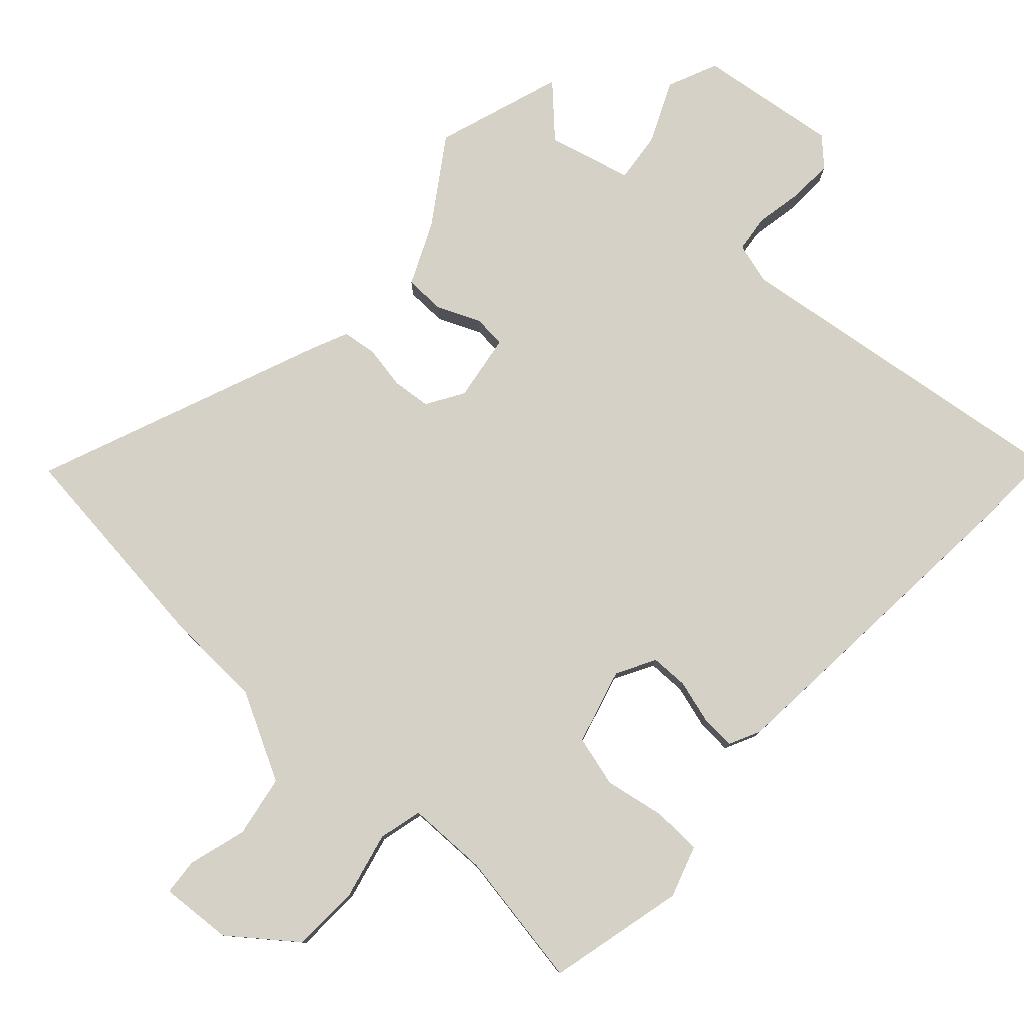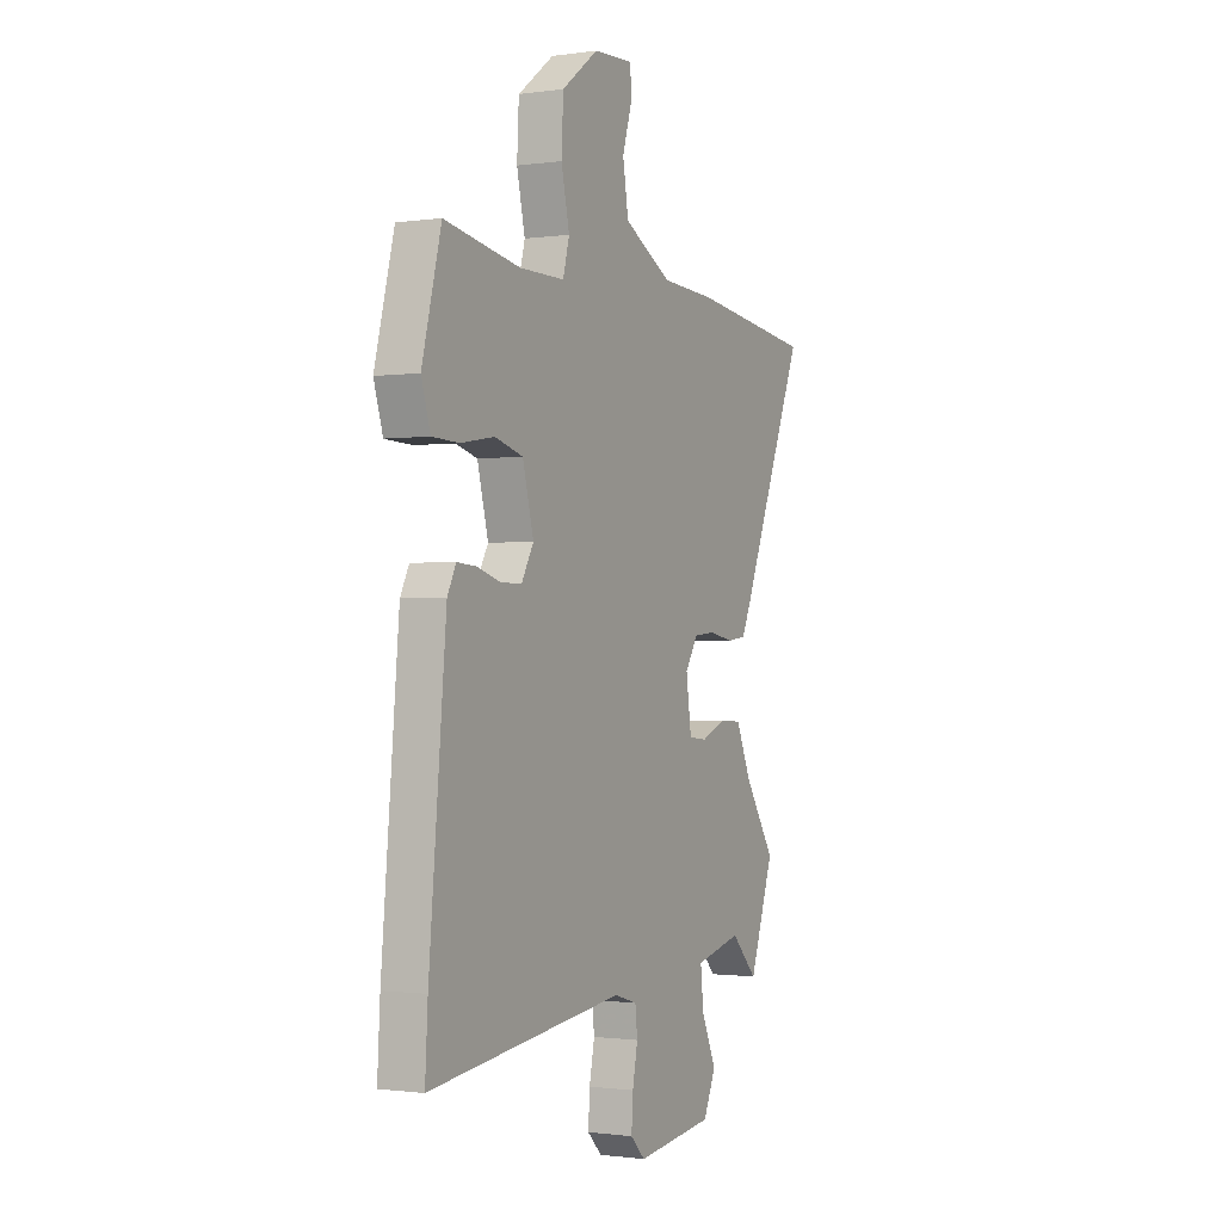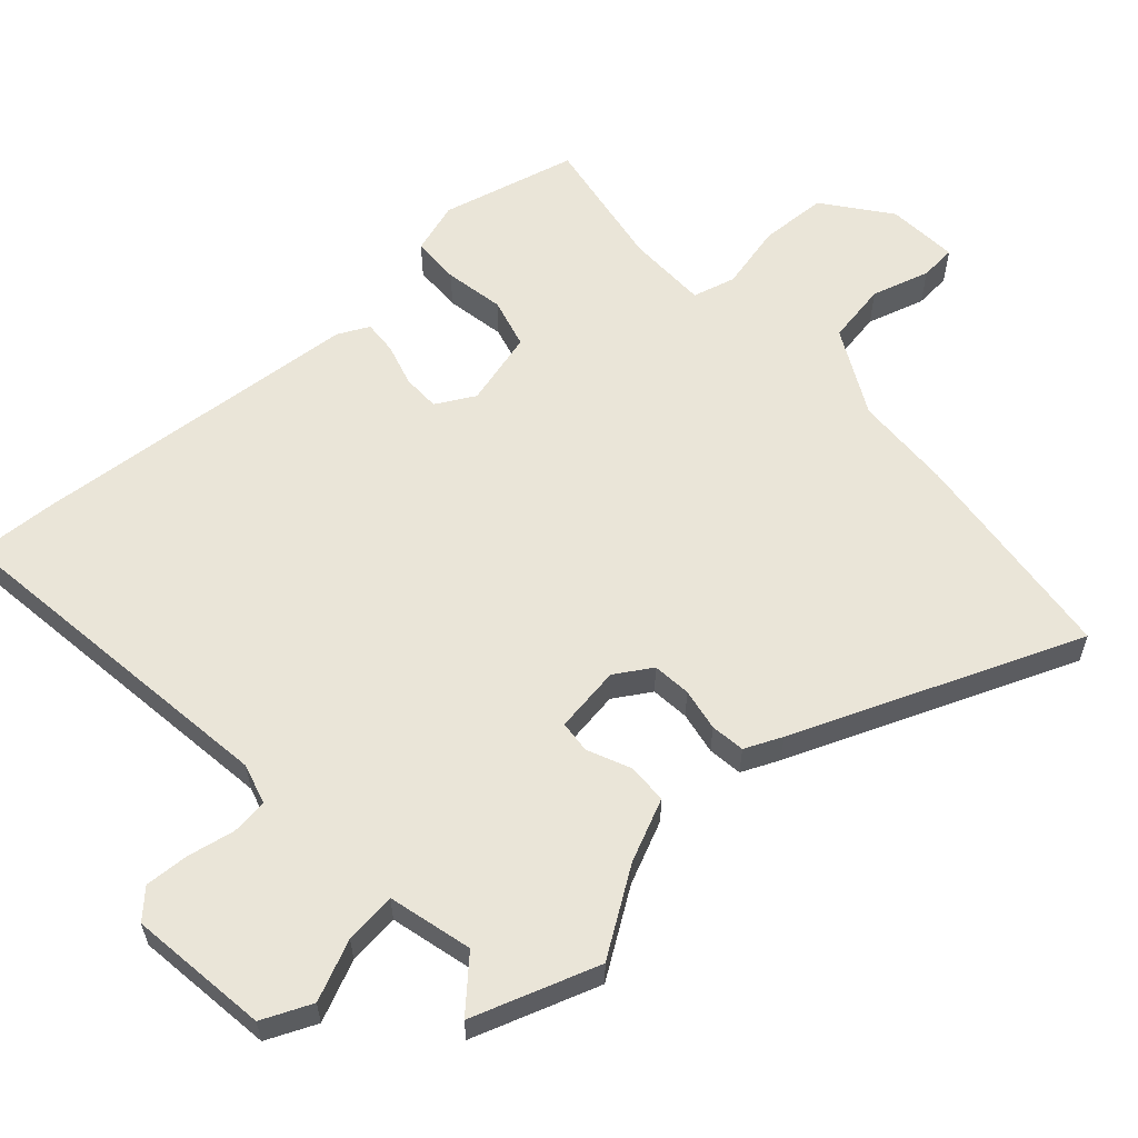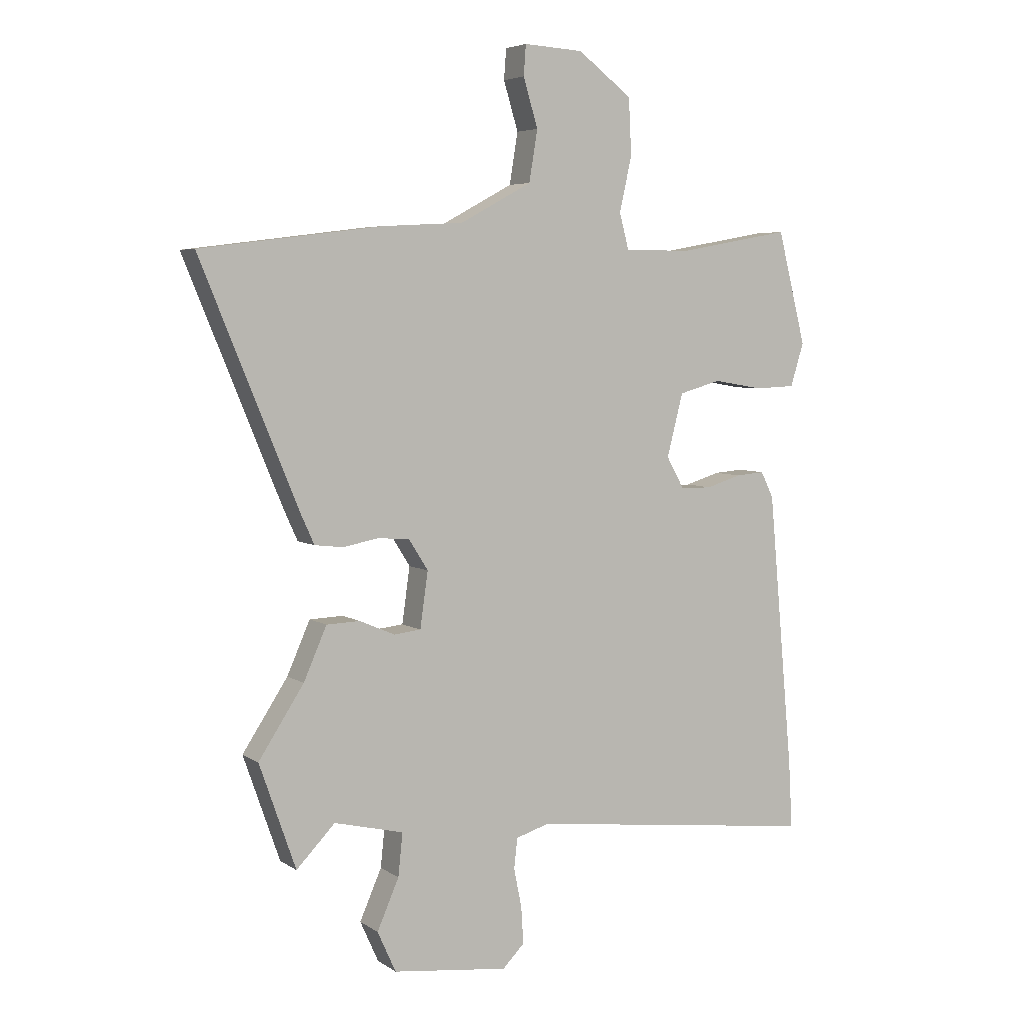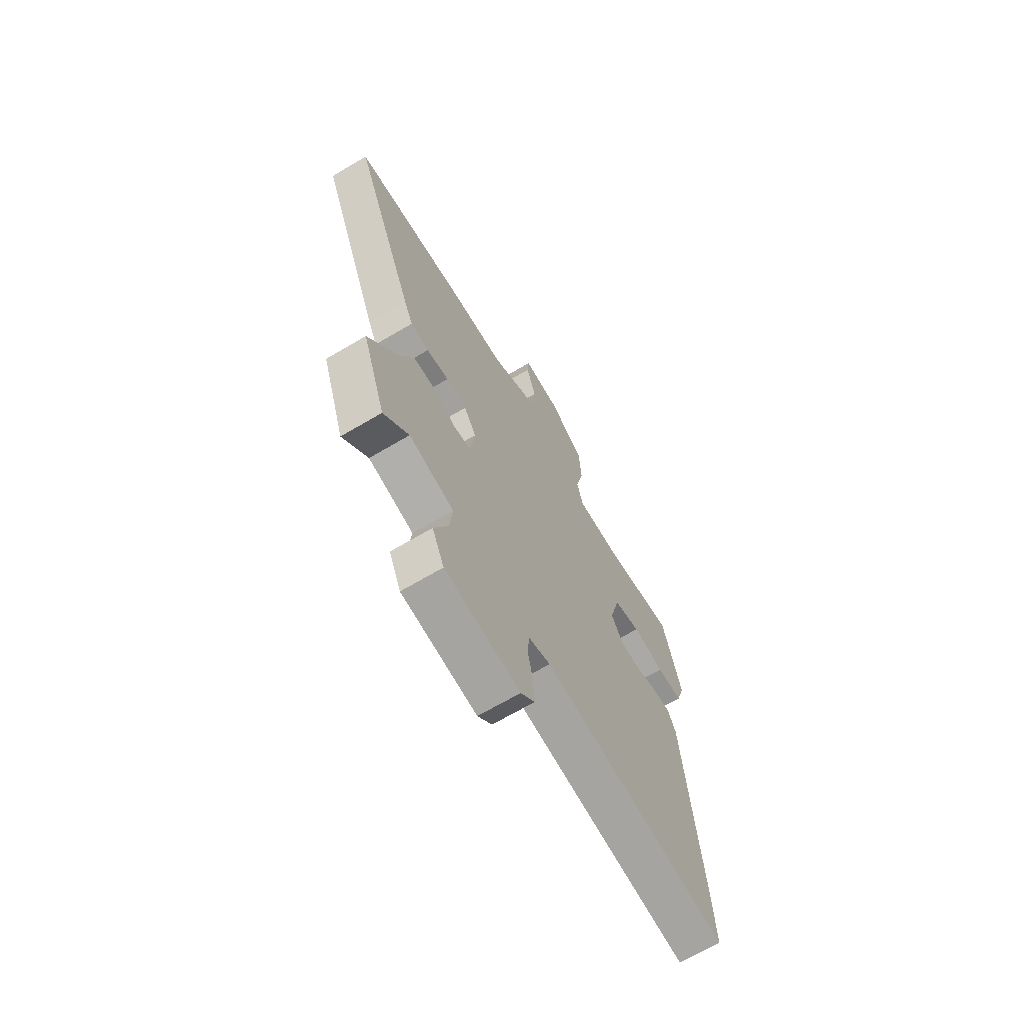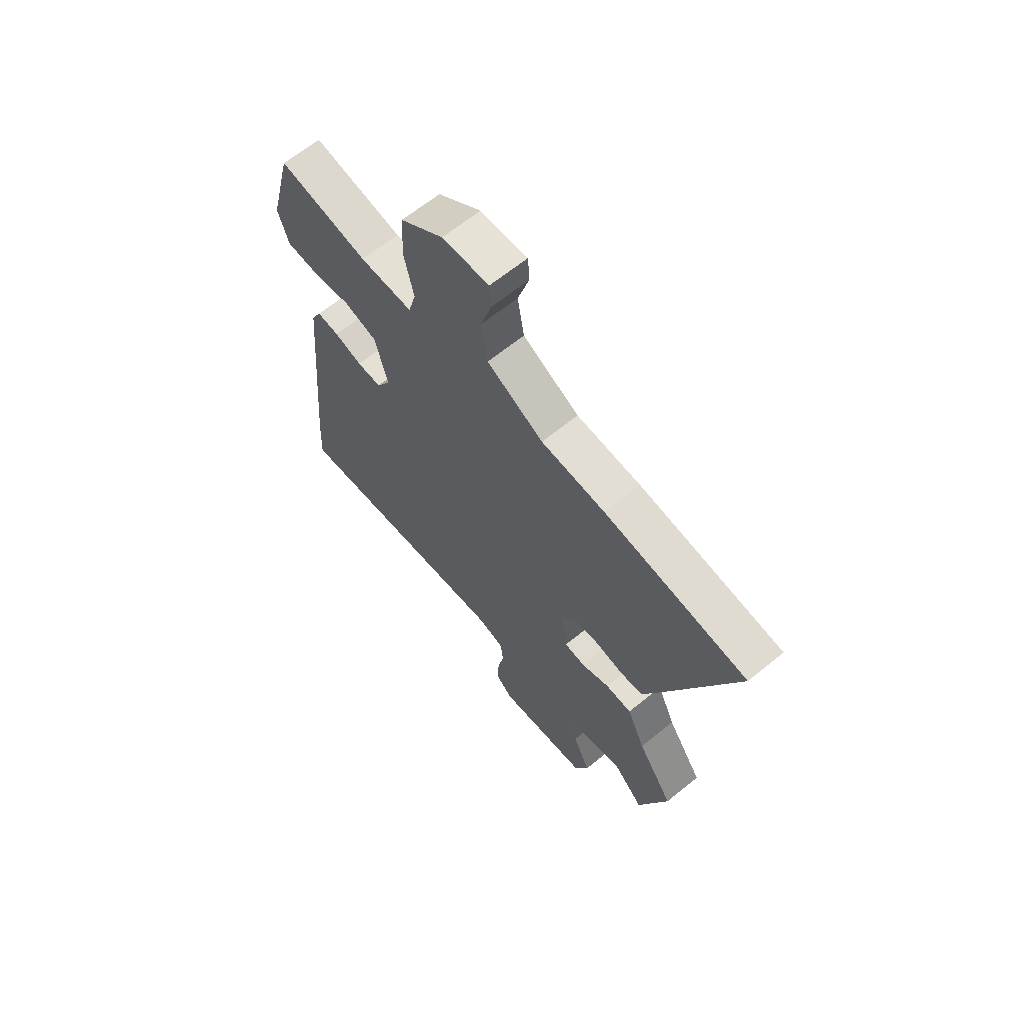
<metadata>
{"format":"obj","ext":"obj","renderer":"f3d","projection":"perspective","resolution":1024,"background":"white","views":[{"elev":79.1,"azim":41.8,"up":"+Y"},{"elev":-1.1,"azim":117.3,"up":"+Z"},{"elev":58.8,"azim":-132.6,"up":"+Y"},{"elev":5.3,"azim":-28.4,"up":"+Z"},{"elev":-68.1,"azim":-59.4,"up":"+Z"},{"elev":65.3,"azim":-129.3,"up":"+Z"}]}
</metadata>
<code>
v -0.489 0.07 -0.531
v -0.554 0.07 -0.345
v -0.473 0.07 -0.221
v -0.432 0.07 -0.128
v -0.372 0.07 -0.126
v -0.309 0.07 -0.153
v -0.261 0.07 -0.148
v -0.247 0.07 -0.049
v -0.281 0.07 0.005
v -0.338 0.07 0.01
v -0.401 0.07 -0.002
v -0.452 0.07 0.004
v -0.477 0.07 0.059
v -0.651 0.07 0.481
v -0.326 0.07 0.522
v -0.181 0.07 0.53
v -0.053 0.07 0.599
v -0.038 0.07 0.69
v -0.064 0.07 0.776
v -0.06 0.07 0.83
v 0.046 0.07 0.824
v 0.143 0.07 0.751
v 0.148 0.07 0.651
v 0.126 0.07 0.553
v 0.143 0.07 0.489
v 0.263 0.07 0.489
v 0.465 0.07 0.525
v 0.516 0.07 0.324
v 0.492 0.07 0.247
v 0.42 0.07 0.244
v 0.331 0.07 0.259
v 0.256 0.07 0.238
v 0.227 0.07 0.126
v 0.259 0.07 0.069
v 0.315 0.07 0.069
v 0.378 0.07 0.088
v 0.429 0.07 0.092
v 0.452 0.07 0.046
v 0.497 0.07 -0.448
v 0.504 0.07 -0.57
v -0.016 0.07 -0.507
v -0.076 0.07 -0.525
v -0.082 0.07 -0.579
v -0.068 0.07 -0.649
v -0.064 0.07 -0.714
v -0.103 0.07 -0.753
v -0.31 0.07 -0.728
v -0.343 0.07 -0.655
v -0.304 0.07 -0.566
v -0.296 0.07 -0.49
v -0.42 0.07 -0.46
v -0.489 0 -0.531
v -0.554 0 -0.345
v -0.473 0 -0.221
v -0.432 0 -0.128
v -0.372 0 -0.126
v -0.309 0 -0.153
v -0.261 0 -0.148
v -0.247 0 -0.049
v -0.281 0 0.005
v -0.338 0 0.01
v -0.401 0 -0.002
v -0.452 0 0.004
v -0.477 0 0.059
v -0.651 0 0.481
v -0.326 0 0.522
v -0.181 0 0.53
v -0.053 0 0.599
v -0.038 0 0.69
v -0.064 0 0.776
v -0.06 0 0.83
v 0.046 0 0.824
v 0.143 0 0.751
v 0.148 0 0.651
v 0.126 0 0.553
v 0.143 0 0.489
v 0.263 0 0.489
v 0.465 0 0.525
v 0.516 0 0.324
v 0.492 0 0.247
v 0.42 0 0.244
v 0.331 0 0.259
v 0.256 0 0.238
v 0.227 0 0.126
v 0.259 0 0.069
v 0.315 0 0.069
v 0.378 0 0.088
v 0.429 0 0.092
v 0.452 0 0.046
v 0.497 0 -0.448
v 0.504 0 -0.57
v -0.016 0 -0.507
v -0.076 0 -0.525
v -0.082 0 -0.579
v -0.068 0 -0.649
v -0.064 0 -0.714
v -0.103 0 -0.753
v -0.31 0 -0.728
v -0.343 0 -0.655
v -0.304 0 -0.566
v -0.296 0 -0.49
v -0.42 0 -0.46
f 47 48 49
f 46 47 49
f 45 46 49
f 44 45 49
f 43 44 49
f 42 43 49 50
f 41 42 50 51
f 39 40 41
f 38 39 41
f 37 38 41
f 36 37 41
f 35 36 41
f 34 35 41 51
f 29 30 31
f 28 29 31
f 27 28 31
f 26 27 31
f 25 26 31 32
f 22 23 24
f 21 22 24
f 20 21 24
f 19 20 24
f 18 19 24
f 17 18 24 25
f 25 32 33
f 17 25 33
f 16 17 33
f 15 16 33
f 14 15 33
f 13 14 33
f 12 13 33
f 11 12 33
f 10 11 33
f 3 4 5 6
f 3 6 7
f 2 3 7
f 1 2 7
f 51 1 7
f 34 51 7
f 9 10 33 34
f 8 9 34
f 7 8 34
f 100 99 98
f 100 98 97
f 100 97 96
f 100 96 95
f 100 95 94
f 101 100 94 93
f 102 101 93 92
f 92 91 90
f 92 90 89
f 92 89 88
f 92 88 87
f 92 87 86
f 102 92 86 85
f 82 81 80
f 82 80 79
f 82 79 78
f 82 78 77
f 83 82 77 76
f 75 74 73
f 75 73 72
f 75 72 71
f 75 71 70
f 75 70 69
f 76 75 69 68
f 84 83 76
f 84 76 68
f 84 68 67
f 84 67 66
f 84 66 65
f 84 65 64
f 84 64 63
f 84 63 62
f 84 62 61
f 57 56 55 54
f 58 57 54
f 58 54 53
f 58 53 52
f 58 52 102
f 58 102 85
f 85 84 61 60
f 85 60 59
f 85 59 58
f 1 52 53 2
f 2 53 54 3
f 3 54 55 4
f 4 55 56 5
f 5 56 57 6
f 6 57 58 7
f 7 58 59 8
f 8 59 60 9
f 9 60 61 10
f 10 61 62 11
f 11 62 63 12
f 12 63 64 13
f 13 64 65 14
f 14 65 66 15
f 15 66 67 16
f 16 67 68 17
f 17 68 69 18
f 18 69 70 19
f 19 70 71 20
f 20 71 72 21
f 21 72 73 22
f 22 73 74 23
f 23 74 75 24
f 24 75 76 25
f 25 76 77 26
f 26 77 78 27
f 27 78 79 28
f 28 79 80 29
f 29 80 81 30
f 30 81 82 31
f 31 82 83 32
f 32 83 84 33
f 33 84 85 34
f 34 85 86 35
f 35 86 87 36
f 36 87 88 37
f 37 88 89 38
f 38 89 90 39
f 39 90 91 40
f 40 91 92 41
f 41 92 93 42
f 42 93 94 43
f 43 94 95 44
f 44 95 96 45
f 45 96 97 46
f 46 97 98 47
f 47 98 99 48
f 48 99 100 49
f 49 100 101 50
f 50 101 102 51
f 51 102 52 1

</code>
